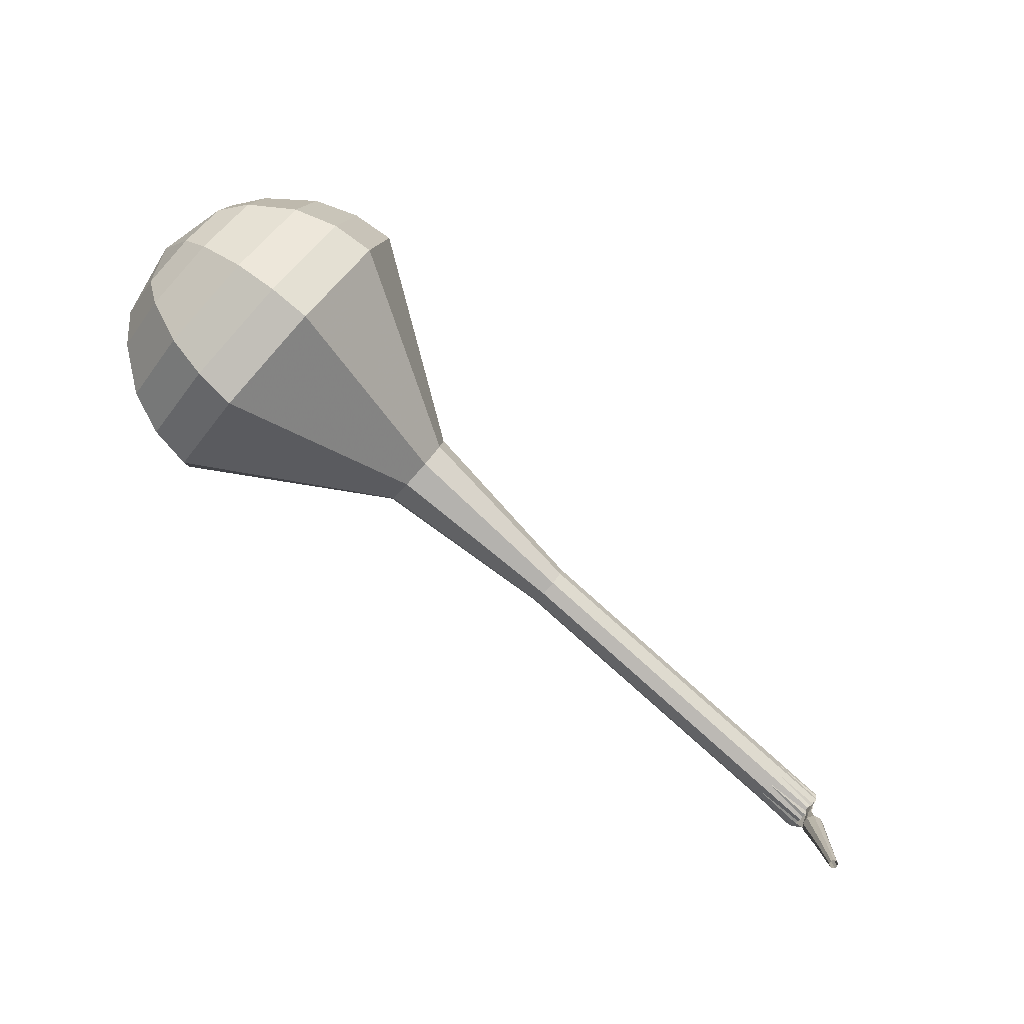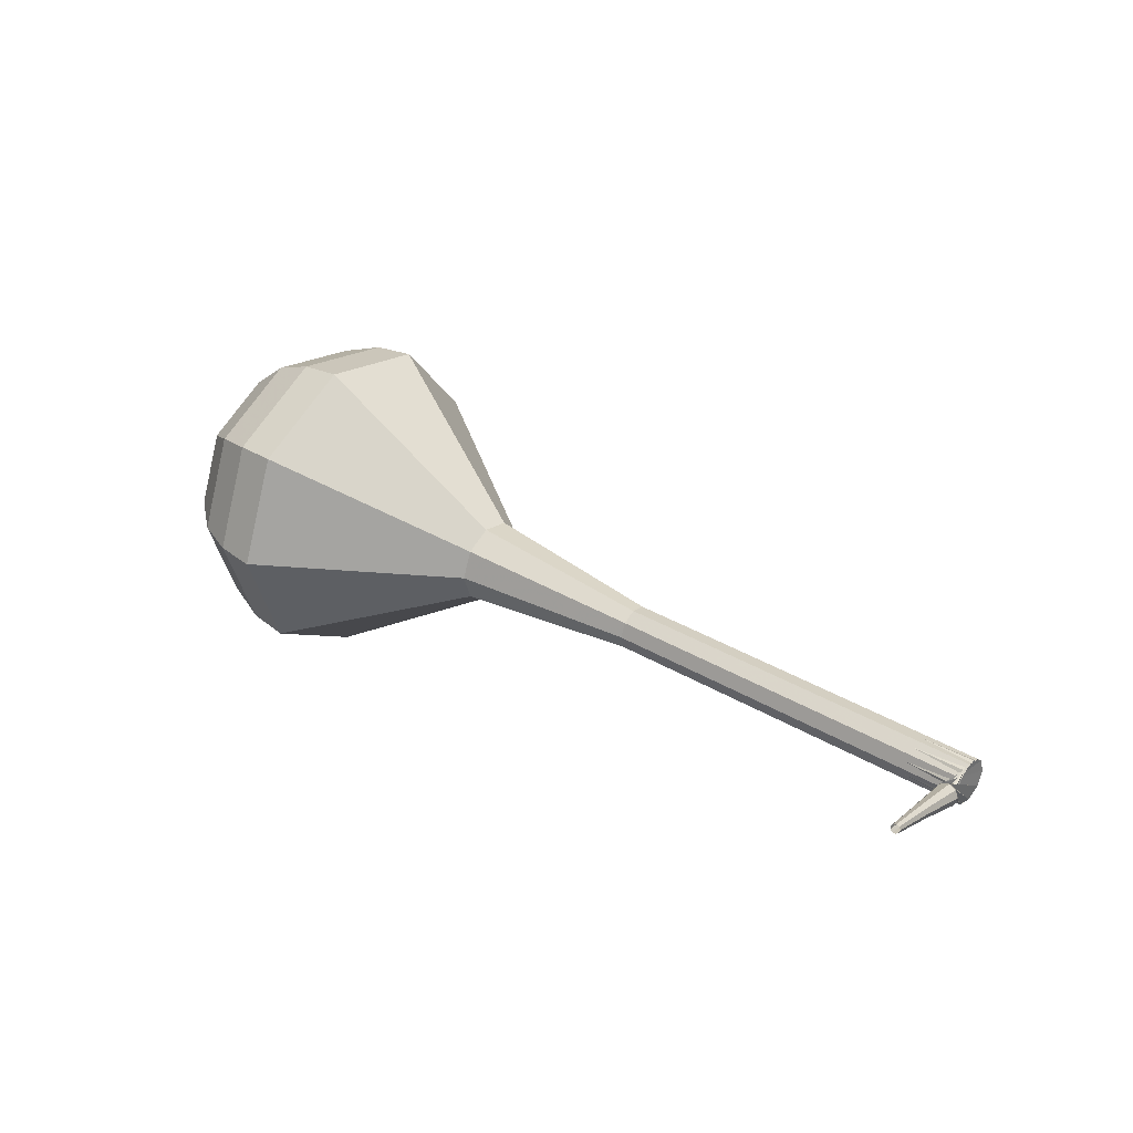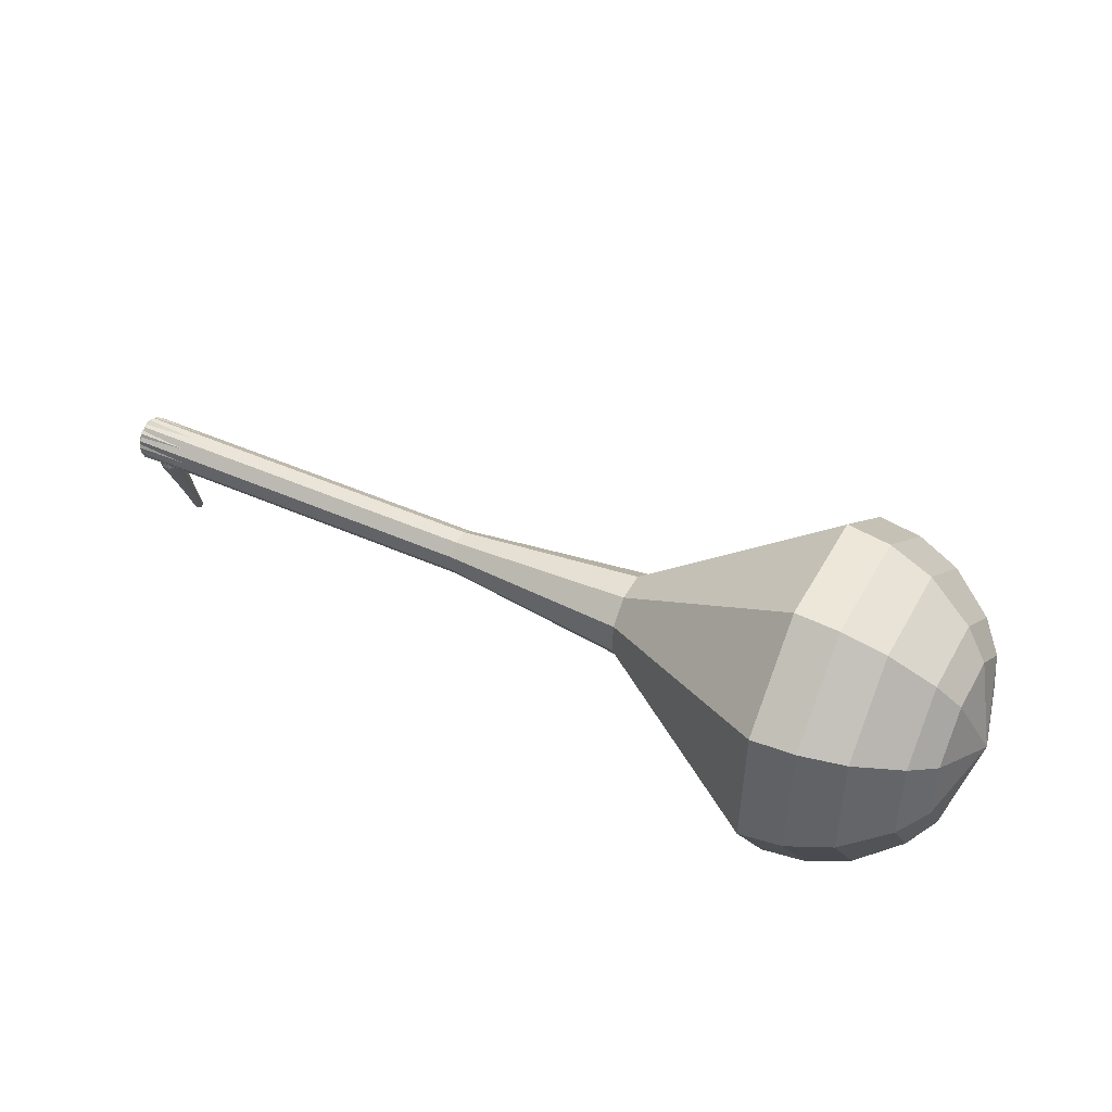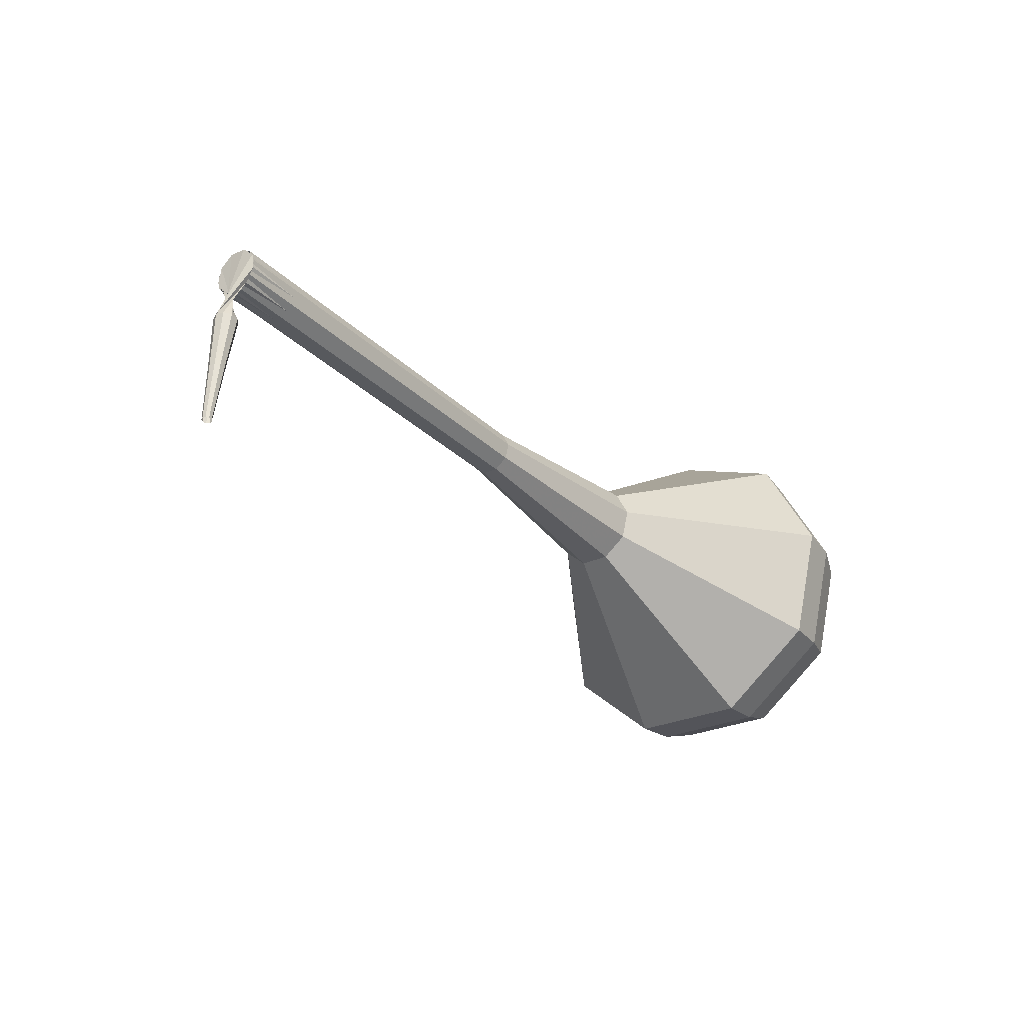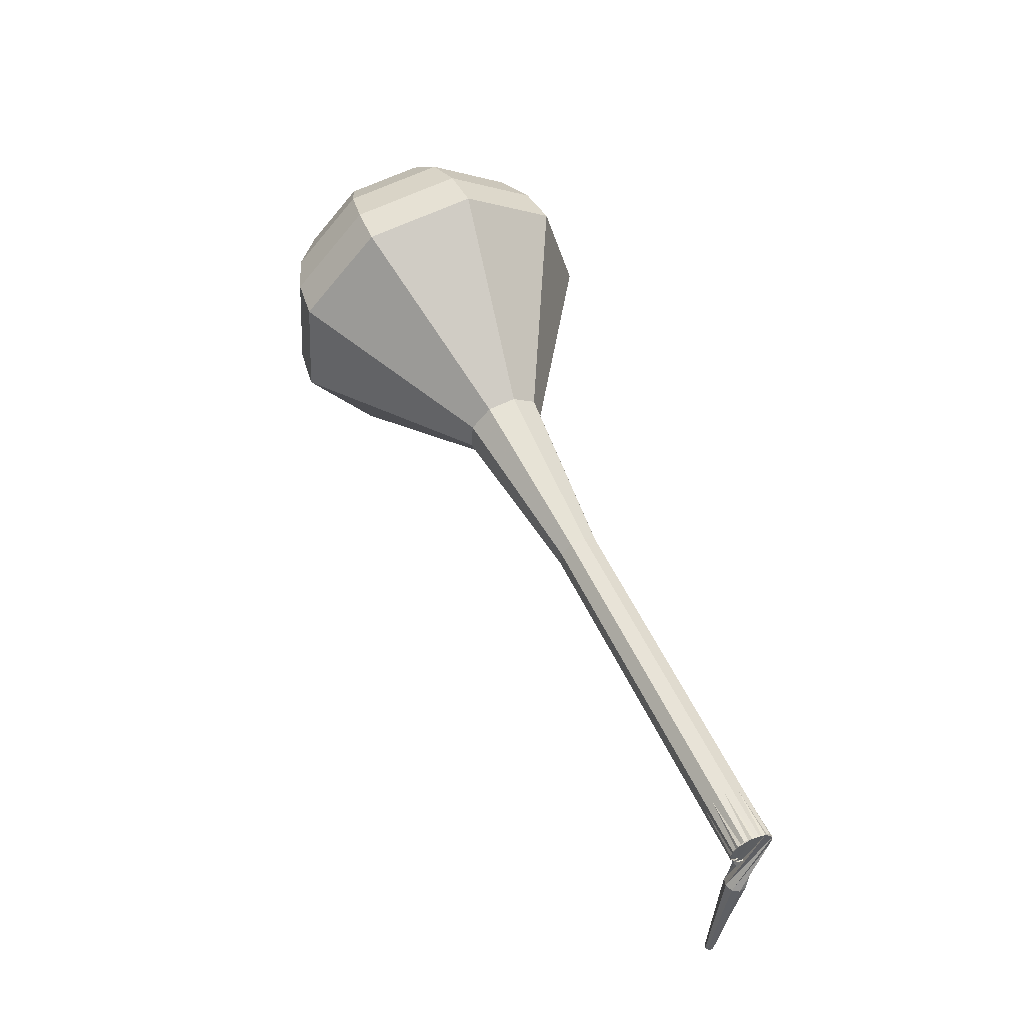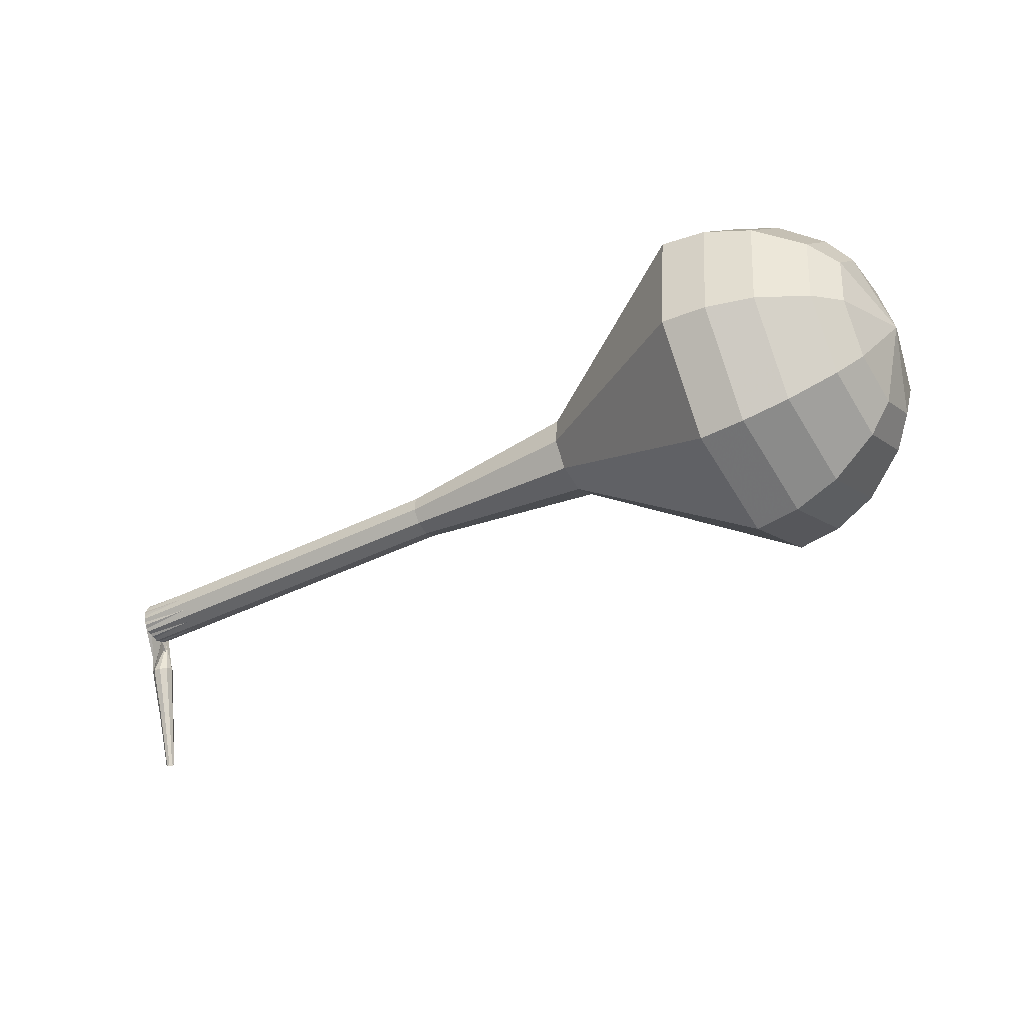
<metadata>
{"format":"obj","ext":"obj","renderer":"f3d","projection":"perspective","resolution":1024,"background":"white","views":[{"elev":-70.1,"azim":147.4,"up":"+Z"},{"elev":20.9,"azim":-150.5,"up":"+Y"},{"elev":60.3,"azim":35.7,"up":"+Z"},{"elev":-42.1,"azim":-44.0,"up":"+Z"},{"elev":43.4,"azim":-106.2,"up":"+Z"},{"elev":-22.5,"azim":39.6,"up":"+Z"}]}
</metadata>
<code>
g tube1
v 158.2 151.9 171.3
v 158.5 153.1 168.2
v 158.3 156.1 166.5
v 157.8 159.4 167.1
v 157.1 161.5 169.7
v 156.6 161.4 173
v 156.5 159.2 175.6
v 156.9 155.9 176.2
v 157.6 153 174.5
v 158.2 151.9 171.3
v 158.9 153.4 171.5
v 159.2 154.2 169.2
v 159 156.4 167.9
v 158.6 158.8 168.4
v 158.1 160.3 170.2
v 157.7 160.3 172.7
v 157.7 158.7 174.6
v 158 156.2 175
v 158.5 154.1 173.8
v 158.9 153.4 171.5
v 159.3 157.1 171.6
v 159.3 157.1 171.6
v 159.3 157.1 171.6
v 159.3 157.1 171.6
v 159.3 157.1 171.6
v 159.3 157.1 171.6
v 159.3 157.1 171.6
v 159.3 157.1 171.6
v 159.3 157.1 171.6
v 159.3 157.1 171.6
v 119 152.2 165.5
v 119.2 152 164.9
v 119.3 151.4 164.6
v 119.4 150.7 164.7
v 119.3 150.3 165.2
v 119.2 150.2 165.9
v 119 150.7 166.4
v 118.9 151.3 166.5
v 118.9 151.9 166.1
v 119 152.2 165.5
v 119.7 151.5 163.1
v 119.5 151.2 163
v 119.2 151.1 163
v 118.9 151.3 163
v 118.8 151.6 163.1
v 118.9 151.9 163.1
v 119.2 152.1 163.2
v 119.5 152.1 163.2
v 119.7 151.8 163.2
v 119.7 151.5 163.1
v 119.7 151.9 160.7
v 119.6 151.7 160.6
v 119.4 151.7 160.6
v 119.2 151.8 160.6
v 119.1 152 160.7
v 119.1 152.2 160.7
v 119.3 152.3 160.7
v 119.6 152.3 160.7
v 119.7 152.1 160.7
v 119.7 151.9 160.7
v 119.7 152.3 158.2
v 119.6 152.2 158.2
v 119.5 152.2 158.2
v 119.4 152.2 158.2
v 119.3 152.4 158.2
v 119.4 152.5 158.2
v 119.5 152.6 158.3
v 119.6 152.5 158.3
v 119.7 152.4 158.2
v 119.7 152.3 158.2
f 1 2 12
f 12 11 1
f 2 3 13
f 13 12 2
f 3 4 14
f 14 13 3
f 4 5 15
f 15 14 4
f 5 6 16
f 16 15 5
f 6 7 17
f 17 16 6
f 7 8 18
f 18 17 7
f 8 9 19
f 19 18 8
f 9 10 20
f 20 19 9
f 11 12 22
f 22 21 11
f 12 13 23
f 23 22 12
f 13 14 24
f 24 23 13
f 14 15 25
f 25 24 14
f 15 16 26
f 26 25 15
f 16 17 27
f 27 26 16
f 17 18 28
f 28 27 17
f 18 19 29
f 29 28 18
f 19 20 30
f 30 29 19
f 21 22 32
f 32 31 21
f 22 23 33
f 33 32 22
f 23 24 34
f 34 33 23
f 24 25 35
f 35 34 24
f 25 26 36
f 36 35 25
f 26 27 37
f 37 36 26
f 27 28 38
f 38 37 27
f 28 29 39
f 39 38 28
f 29 30 40
f 40 39 29
f 31 32 42
f 42 41 31
f 32 33 43
f 43 42 32
f 33 34 44
f 44 43 33
f 34 35 45
f 45 44 34
f 35 36 46
f 46 45 35
f 36 37 47
f 47 46 36
f 37 38 48
f 48 47 37
f 38 39 49
f 49 48 38
f 39 40 50
f 50 49 39
f 41 42 52
f 52 51 41
f 42 43 53
f 53 52 42
f 43 44 54
f 54 53 43
f 44 45 55
f 55 54 44
f 45 46 56
f 56 55 45
f 46 47 57
f 57 56 46
f 47 48 58
f 58 57 47
f 48 49 59
f 59 58 48
f 49 50 60
f 60 59 49
f 51 52 62
f 62 61 51
f 52 53 63
f 63 62 52
f 53 54 64
f 64 63 53
f 54 55 65
f 65 64 54
f 55 56 66
f 66 65 55
f 56 57 67
f 67 66 56
f 57 58 68
f 68 67 57
f 58 59 69
f 69 68 58
f 59 60 70
f 70 69 59
v 119.3 150.2 165.5
v 119.3 150.4 164.9
v 119.3 151 164.5
v 119.2 151.7 164.7
v 119 152.1 165.2
v 118.9 152.1 165.9
v 118.9 151.6 166.4
v 119 151 166.5
v 119.1 150.4 166.2
v 119.3 150.2 165.5
v 123.4 150.8 166.1
v 123.4 151 165.5
v 123.4 151.6 165.2
v 123.3 152.3 165.3
v 123.1 152.7 165.8
v 123 152.7 166.5
v 123 152.3 167
v 123.1 151.6 167.1
v 123.3 151 166.8
v 123.4 150.8 166.1
v 127.5 151.4 166.8
v 127.5 151.6 166.1
v 127.5 152.2 165.8
v 127.4 152.9 165.9
v 127.3 153.3 166.4
v 127.2 153.3 167.1
v 127.1 152.9 167.6
v 127.2 152.2 167.7
v 127.4 151.6 167.4
v 127.5 151.4 166.8
v 131.6 152 167.4
v 131.7 152.2 166.7
v 131.6 152.8 166.4
v 131.5 153.5 166.5
v 131.4 153.9 167
v 131.3 153.9 167.7
v 131.3 153.5 168.2
v 131.3 152.8 168.4
v 131.5 152.2 168
v 131.6 152 167.4
v 135.7 152.6 168
v 135.8 152.8 167.4
v 135.7 153.4 167
v 135.6 154.1 167.2
v 135.5 154.5 167.7
v 135.4 154.5 168.3
v 135.4 154.1 168.9
v 135.4 153.4 169
v 135.6 152.8 168.6
v 135.7 152.6 168
v 144.1 152.9 169.3
v 144.2 153.4 168
v 144.1 154.5 167.4
v 143.9 155.8 167.6
v 143.6 156.6 168.6
v 143.4 156.5 169.9
v 143.4 155.7 170.9
v 143.6 154.4 171.1
v 143.8 153.3 170.5
v 144.1 152.9 169.3
v 153.1 148.6 170.5
v 153.5 150.4 165.7
v 153.3 154.9 163.2
v 152.4 159.9 164.1
v 151.4 163 168
v 150.6 162.9 173
v 150.5 159.6 176.9
v 151.1 154.6 177.8
v 152.1 150.2 175.3
v 153.1 148.6 170.5
v 154.9 149.1 170.8
v 155.3 150.9 166.2
v 155.1 155.2 163.7
v 154.2 160 164.6
v 153.2 163.1 168.3
v 152.5 163 173.2
v 152.4 159.7 177
v 153 154.9 177.9
v 154 150.7 175.4
v 154.9 149.1 170.8
v 156.6 150.1 171.1
v 157 151.7 166.9
v 156.8 155.6 164.7
v 156 159.9 165.5
v 155.1 162.6 168.9
v 154.5 162.5 173.3
v 154.4 159.6 176.6
v 154.9 155.3 177.4
v 155.8 151.5 175.2
v 156.6 150.1 171.1
v 158.2 151.9 171.3
v 158.5 153.1 168.2
v 158.3 156.1 166.5
v 157.8 159.4 167.1
v 157.1 161.5 169.7
v 156.6 161.4 173
v 156.5 159.2 175.6
v 156.9 155.9 176.2
v 157.6 153 174.5
v 158.2 151.9 171.3
v 158.9 153.4 171.5
v 159.2 154.2 169.2
v 159 156.4 167.9
v 158.6 158.8 168.4
v 158.1 160.3 170.2
v 157.7 160.3 172.7
v 157.7 158.7 174.6
v 158 156.2 175
v 158.5 154.1 173.8
v 158.9 153.4 171.5
v 159.3 157.1 171.6
v 159.3 157.1 171.6
v 159.3 157.1 171.6
v 159.3 157.1 171.6
v 159.3 157.1 171.6
v 159.3 157.1 171.6
v 159.3 157.1 171.6
v 159.3 157.1 171.6
v 159.3 157.1 171.6
v 159.3 157.1 171.6
f 71 72 82
f 82 81 71
f 72 73 83
f 83 82 72
f 73 74 84
f 84 83 73
f 74 75 85
f 85 84 74
f 75 76 86
f 86 85 75
f 76 77 87
f 87 86 76
f 77 78 88
f 88 87 77
f 78 79 89
f 89 88 78
f 79 80 90
f 90 89 79
f 81 82 92
f 92 91 81
f 82 83 93
f 93 92 82
f 83 84 94
f 94 93 83
f 84 85 95
f 95 94 84
f 85 86 96
f 96 95 85
f 86 87 97
f 97 96 86
f 87 88 98
f 98 97 87
f 88 89 99
f 99 98 88
f 89 90 100
f 100 99 89
f 91 92 102
f 102 101 91
f 92 93 103
f 103 102 92
f 93 94 104
f 104 103 93
f 94 95 105
f 105 104 94
f 95 96 106
f 106 105 95
f 96 97 107
f 107 106 96
f 97 98 108
f 108 107 97
f 98 99 109
f 109 108 98
f 99 100 110
f 110 109 99
f 101 102 112
f 112 111 101
f 102 103 113
f 113 112 102
f 103 104 114
f 114 113 103
f 104 105 115
f 115 114 104
f 105 106 116
f 116 115 105
f 106 107 117
f 117 116 106
f 107 108 118
f 118 117 107
f 108 109 119
f 119 118 108
f 109 110 120
f 120 119 109
f 111 112 122
f 122 121 111
f 112 113 123
f 123 122 112
f 113 114 124
f 124 123 113
f 114 115 125
f 125 124 114
f 115 116 126
f 126 125 115
f 116 117 127
f 127 126 116
f 117 118 128
f 128 127 117
f 118 119 129
f 129 128 118
f 119 120 130
f 130 129 119
f 121 122 132
f 132 131 121
f 122 123 133
f 133 132 122
f 123 124 134
f 134 133 123
f 124 125 135
f 135 134 124
f 125 126 136
f 136 135 125
f 126 127 137
f 137 136 126
f 127 128 138
f 138 137 127
f 128 129 139
f 139 138 128
f 129 130 140
f 140 139 129
f 131 132 142
f 142 141 131
f 132 133 143
f 143 142 132
f 133 134 144
f 144 143 133
f 134 135 145
f 145 144 134
f 135 136 146
f 146 145 135
f 136 137 147
f 147 146 136
f 137 138 148
f 148 147 137
f 138 139 149
f 149 148 138
f 139 140 150
f 150 149 139
f 141 142 152
f 152 151 141
f 142 143 153
f 153 152 142
f 143 144 154
f 154 153 143
f 144 145 155
f 155 154 144
f 145 146 156
f 156 155 145
f 146 147 157
f 157 156 146
f 147 148 158
f 158 157 147
f 148 149 159
f 159 158 148
f 149 150 160
f 160 159 149
f 151 152 162
f 162 161 151
f 152 153 163
f 163 162 152
f 153 154 164
f 164 163 153
f 154 155 165
f 165 164 154
f 155 156 166
f 166 165 155
f 156 157 167
f 167 166 156
f 157 158 168
f 168 167 157
f 158 159 169
f 169 168 158
f 159 160 170
f 170 169 159
f 161 162 172
f 172 171 161
f 162 163 173
f 173 172 162
f 163 164 174
f 174 173 163
f 164 165 175
f 175 174 164
f 165 166 176
f 176 175 165
f 166 167 177
f 177 176 166
f 167 168 178
f 178 177 167
f 168 169 179
f 179 178 168
f 169 170 180
f 180 179 169
f 171 172 182
f 182 181 171
f 172 173 183
f 183 182 172
f 173 174 184
f 184 183 173
f 174 175 185
f 185 184 174
f 175 176 186
f 186 185 175
f 176 177 187
f 187 186 176
f 177 178 188
f 188 187 177
f 178 179 189
f 189 188 178
f 179 180 190
f 190 189 179
g

</code>
